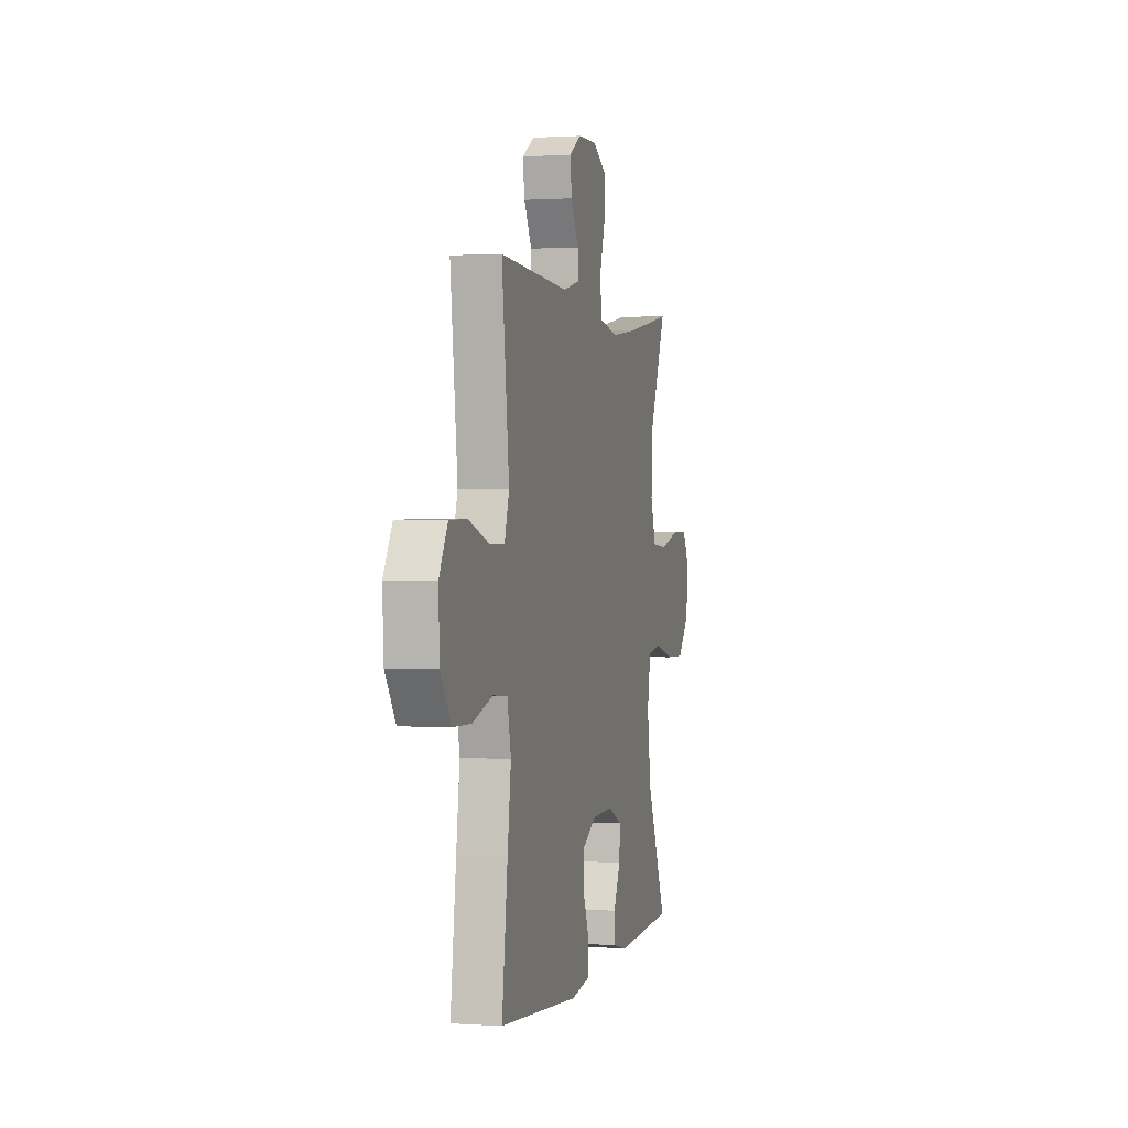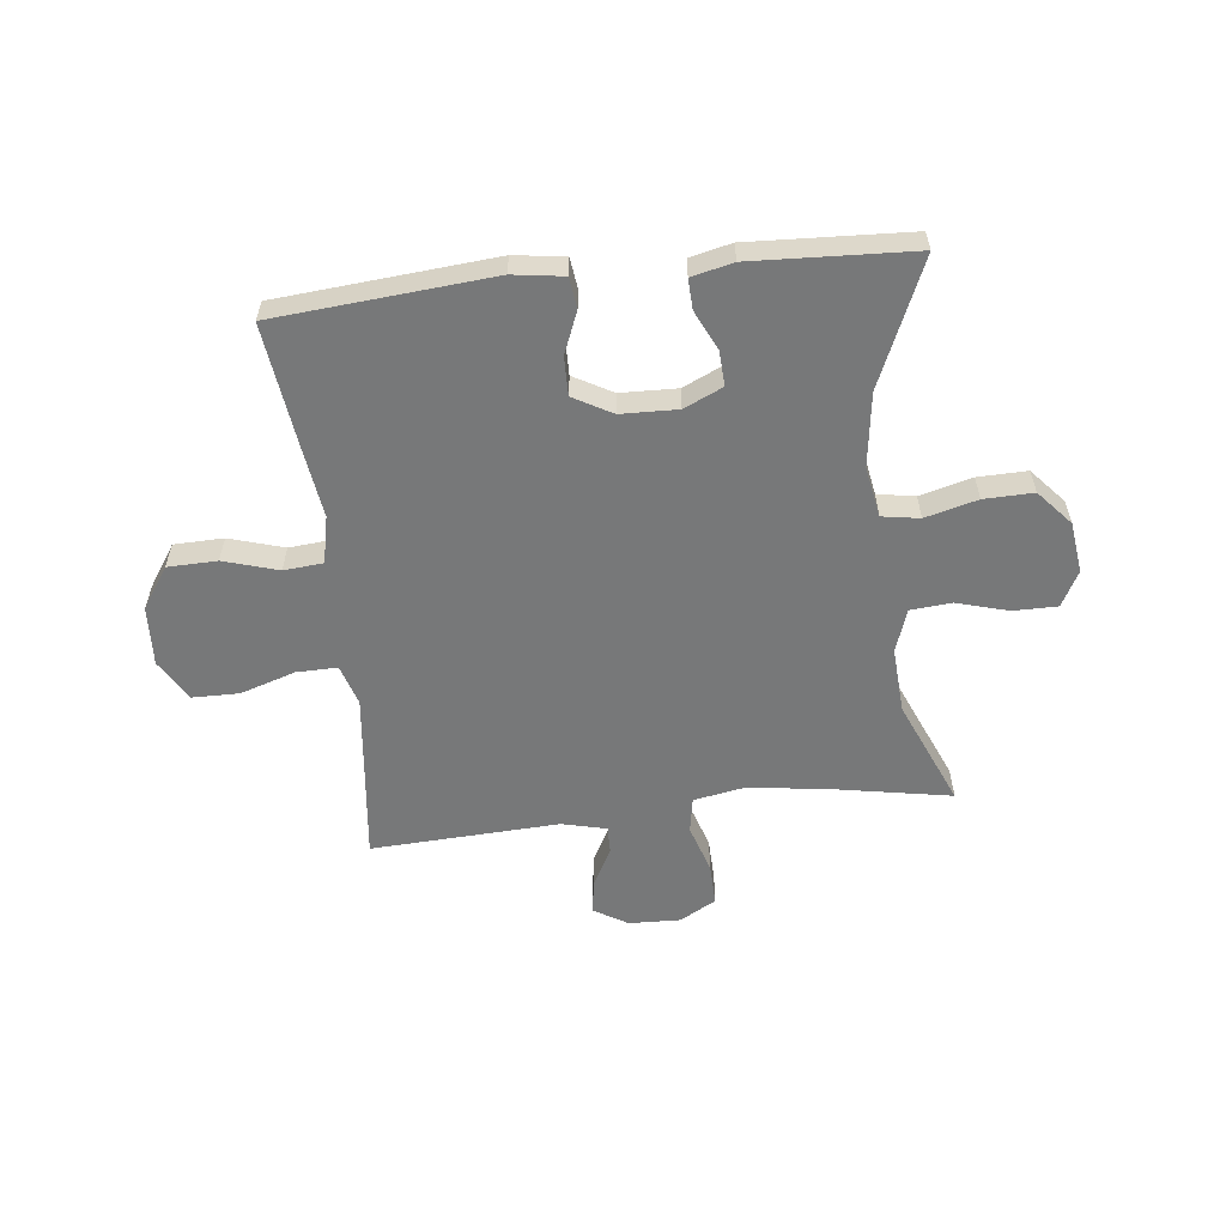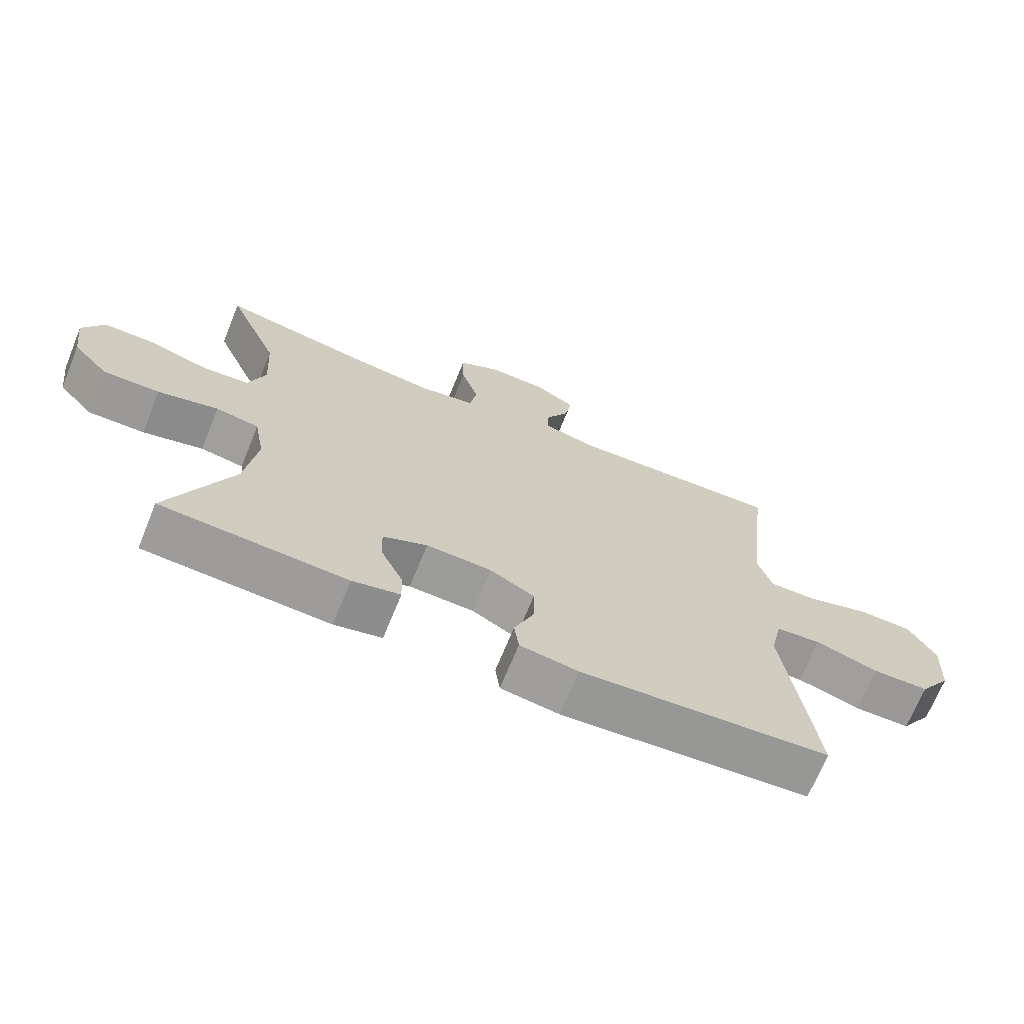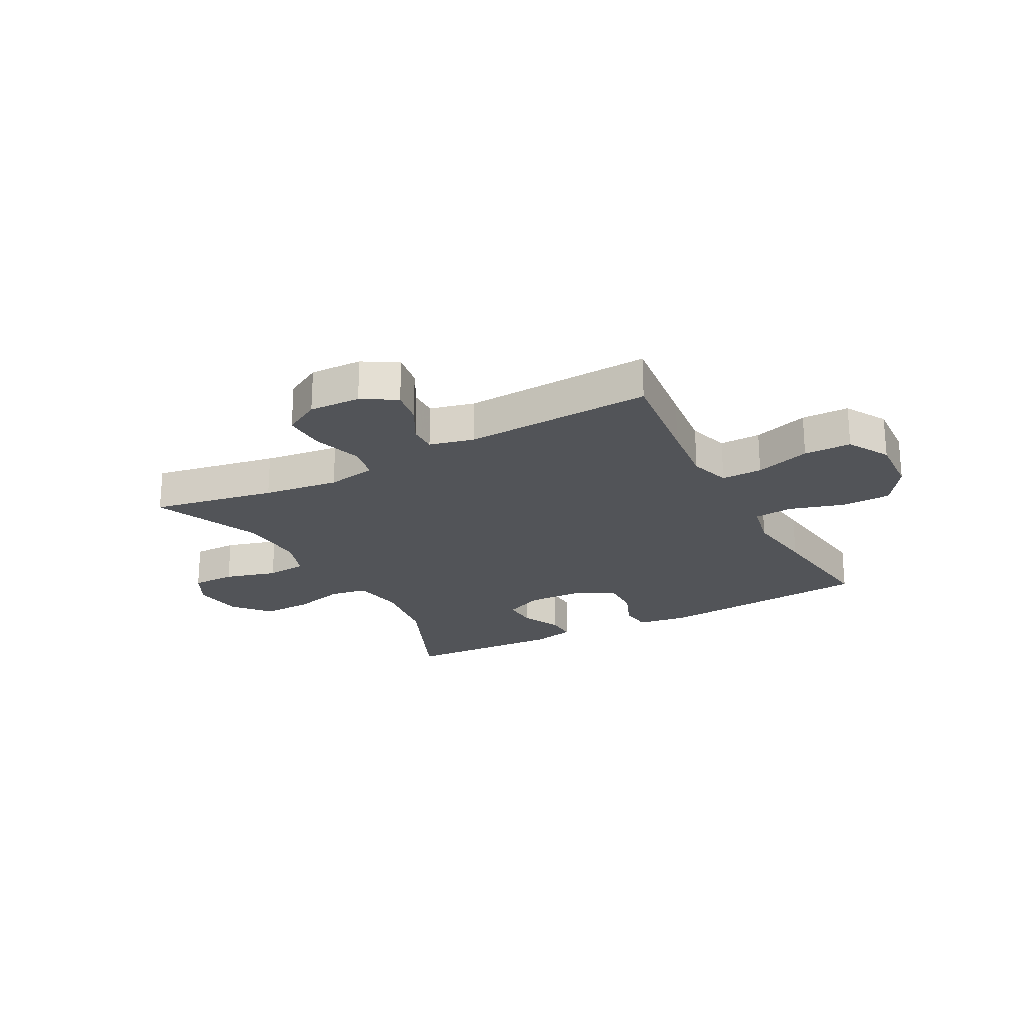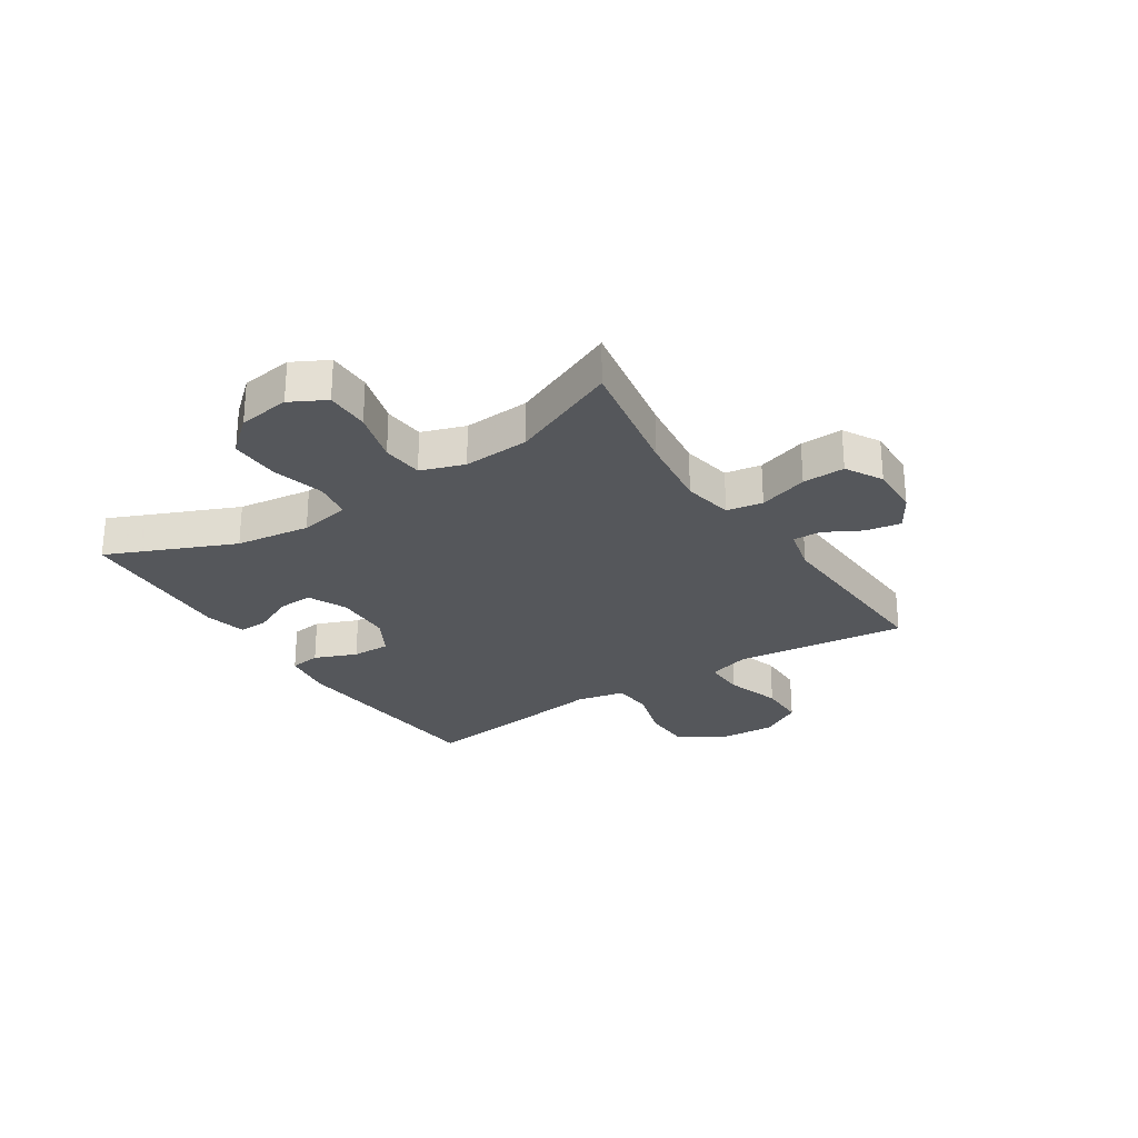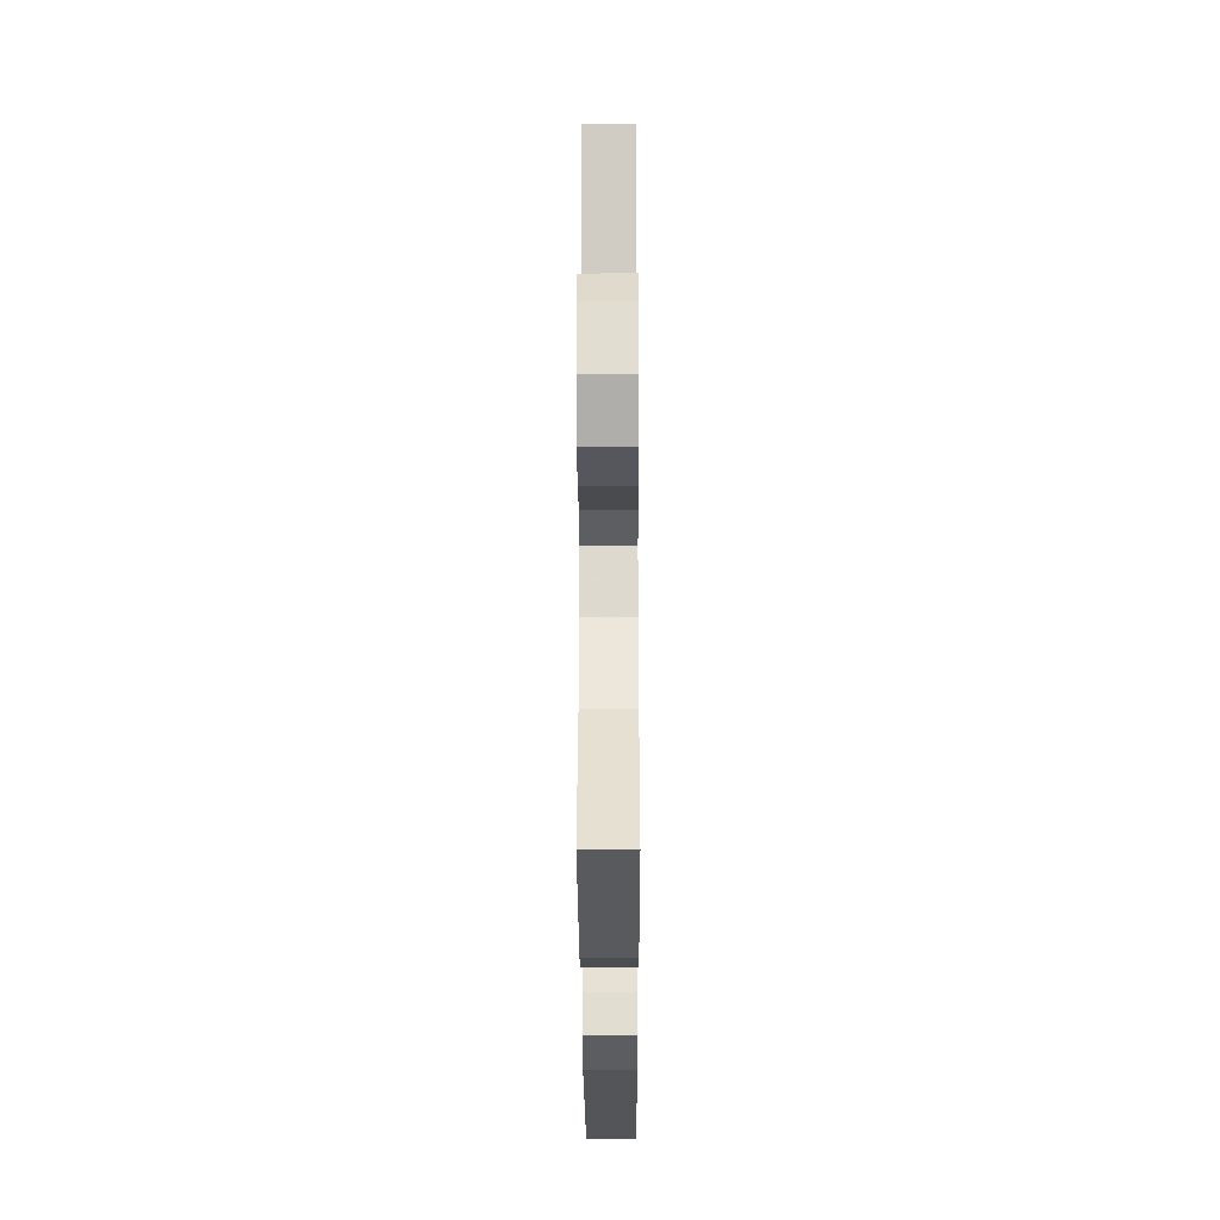
<metadata>
{"format":"obj","ext":"obj","renderer":"f3d","projection":"perspective","resolution":1024,"background":"white","views":[{"elev":0.8,"azim":104.2,"up":"+Z"},{"elev":-57.4,"azim":-173.5,"up":"+Y"},{"elev":-69.5,"azim":-22.2,"up":"+Z"},{"elev":-22.8,"azim":28.2,"up":"+Y"},{"elev":-26.9,"azim":-56.8,"up":"+Y"},{"elev":-28.9,"azim":-89.8,"up":"+Z"}]}
</metadata>
<code>
v 0.5 0.07 -0.5
v 0.119 0.07 -0.532
v 0.03 0.07 -0.519
v 0.023 0.07 -0.465
v 0.053 0.07 -0.391
v 0.054 0.07 -0.323
v -0.014 0.07 -0.285
v -0.114 0.07 -0.282
v -0.182 0.07 -0.313
v -0.179 0.07 -0.374
v -0.146 0.07 -0.444
v -0.144 0.07 -0.497
v -0.217 0.07 -0.514
v -0.5 0.07 -0.5
v -0.404 0.07 -0.279
v -0.386 0.07 -0.149
v -0.402 0.07 -0.06
v -0.468 0.07 -0.049
v -0.56 0.07 -0.073
v -0.647 0.07 -0.075
v -0.701 0.07 -0.013
v -0.713 0.07 0.077
v -0.68 0.07 0.139
v -0.603 0.07 0.139
v -0.511 0.07 0.113
v -0.439 0.07 0.119
v -0.413 0.07 0.195
v -0.42 0.07 0.311
v -0.5 0.07 0.5
v -0.281 0.07 0.46
v -0.148 0.07 0.443
v -0.06 0.07 0.459
v -0.049 0.07 0.522
v -0.076 0.07 0.608
v -0.078 0.07 0.682
v -0.014 0.07 0.718
v 0.077 0.07 0.715
v 0.137 0.07 0.679
v 0.127 0.07 0.618
v 0.091 0.07 0.552
v 0.09 0.07 0.503
v 0.168 0.07 0.484
v 0.5 0.07 0.5
v 0.478 0.07 0.312
v 0.465 0.07 0.197
v 0.487 0.07 0.125
v 0.559 0.07 0.126
v 0.656 0.07 0.157
v 0.739 0.07 0.156
v 0.781 0.07 0.083
v 0.775 0.07 -0.022
v 0.726 0.07 -0.095
v 0.639 0.07 -0.097
v 0.543 0.07 -0.068
v 0.474 0.07 -0.074
v 0.456 0.07 -0.157
v 0.473 0.07 -0.283
v 0.5 0 -0.5
v 0.119 0 -0.532
v 0.03 0 -0.519
v 0.023 0 -0.465
v 0.053 0 -0.391
v 0.054 0 -0.323
v -0.014 0 -0.285
v -0.114 0 -0.282
v -0.182 0 -0.313
v -0.179 0 -0.374
v -0.146 0 -0.444
v -0.144 0 -0.497
v -0.217 0 -0.514
v -0.5 0 -0.5
v -0.404 0 -0.279
v -0.386 0 -0.149
v -0.402 0 -0.06
v -0.468 0 -0.049
v -0.56 0 -0.073
v -0.647 0 -0.075
v -0.701 0 -0.013
v -0.713 0 0.077
v -0.68 0 0.139
v -0.603 0 0.139
v -0.511 0 0.113
v -0.439 0 0.119
v -0.413 0 0.195
v -0.42 0 0.311
v -0.5 0 0.5
v -0.281 0 0.46
v -0.148 0 0.443
v -0.06 0 0.459
v -0.049 0 0.522
v -0.076 0 0.608
v -0.078 0 0.682
v -0.014 0 0.718
v 0.077 0 0.715
v 0.137 0 0.679
v 0.127 0 0.618
v 0.091 0 0.552
v 0.09 0 0.503
v 0.168 0 0.484
v 0.5 0 0.5
v 0.478 0 0.312
v 0.465 0 0.197
v 0.487 0 0.125
v 0.559 0 0.126
v 0.656 0 0.157
v 0.739 0 0.156
v 0.781 0 0.083
v 0.775 0 -0.022
v 0.726 0 -0.095
v 0.639 0 -0.097
v 0.543 0 -0.068
v 0.474 0 -0.074
v 0.456 0 -0.157
v 0.473 0 -0.283
f 3 4 5
f 2 3 5
f 1 2 5
f 57 1 5
f 56 57 5
f 55 56 5 6
f 52 53 54
f 51 52 54
f 50 51 54
f 49 50 54
f 48 49 54
f 47 48 54
f 46 47 54 55
f 55 6 7
f 46 55 7
f 45 46 7
f 42 43 44
f 45 7 8
f 44 45 8
f 42 44 8
f 41 42 8
f 38 39 40
f 37 38 40
f 36 37 40
f 35 36 40
f 34 35 40
f 33 34 40
f 41 8 9
f 40 41 9
f 33 40 9
f 32 33 9
f 28 29 30
f 27 28 30 31
f 31 32 9
f 27 31 9
f 26 27 9
f 23 24 25
f 22 23 25
f 21 22 25
f 20 21 25
f 19 20 25
f 18 19 25
f 17 18 25 26
f 13 14 15
f 12 13 15
f 11 12 15
f 10 11 15
f 10 15 16
f 17 26 9 10
f 10 16 17
f 62 61 60
f 62 60 59
f 62 59 58
f 62 58 114
f 62 114 113
f 63 62 113 112
f 111 110 109
f 111 109 108
f 111 108 107
f 111 107 106
f 111 106 105
f 111 105 104
f 112 111 104 103
f 64 63 112
f 64 112 103
f 64 103 102
f 101 100 99
f 65 64 102
f 65 102 101
f 65 101 99
f 65 99 98
f 97 96 95
f 97 95 94
f 97 94 93
f 97 93 92
f 97 92 91
f 97 91 90
f 66 65 98
f 66 98 97
f 66 97 90
f 66 90 89
f 87 86 85
f 88 87 85 84
f 66 89 88
f 66 88 84
f 66 84 83
f 82 81 80
f 82 80 79
f 82 79 78
f 82 78 77
f 82 77 76
f 82 76 75
f 83 82 75 74
f 72 71 70
f 72 70 69
f 72 69 68
f 72 68 67
f 73 72 67
f 67 66 83 74
f 74 73 67
f 1 58 59 2
f 2 59 60 3
f 3 60 61 4
f 4 61 62 5
f 5 62 63 6
f 6 63 64 7
f 7 64 65 8
f 8 65 66 9
f 9 66 67 10
f 10 67 68 11
f 11 68 69 12
f 12 69 70 13
f 13 70 71 14
f 14 71 72 15
f 15 72 73 16
f 16 73 74 17
f 17 74 75 18
f 18 75 76 19
f 19 76 77 20
f 20 77 78 21
f 21 78 79 22
f 22 79 80 23
f 23 80 81 24
f 24 81 82 25
f 25 82 83 26
f 26 83 84 27
f 27 84 85 28
f 28 85 86 29
f 29 86 87 30
f 30 87 88 31
f 31 88 89 32
f 32 89 90 33
f 33 90 91 34
f 34 91 92 35
f 35 92 93 36
f 36 93 94 37
f 37 94 95 38
f 38 95 96 39
f 39 96 97 40
f 40 97 98 41
f 41 98 99 42
f 42 99 100 43
f 43 100 101 44
f 44 101 102 45
f 45 102 103 46
f 46 103 104 47
f 47 104 105 48
f 48 105 106 49
f 49 106 107 50
f 50 107 108 51
f 51 108 109 52
f 52 109 110 53
f 53 110 111 54
f 54 111 112 55
f 55 112 113 56
f 56 113 114 57
f 57 114 58 1

</code>
